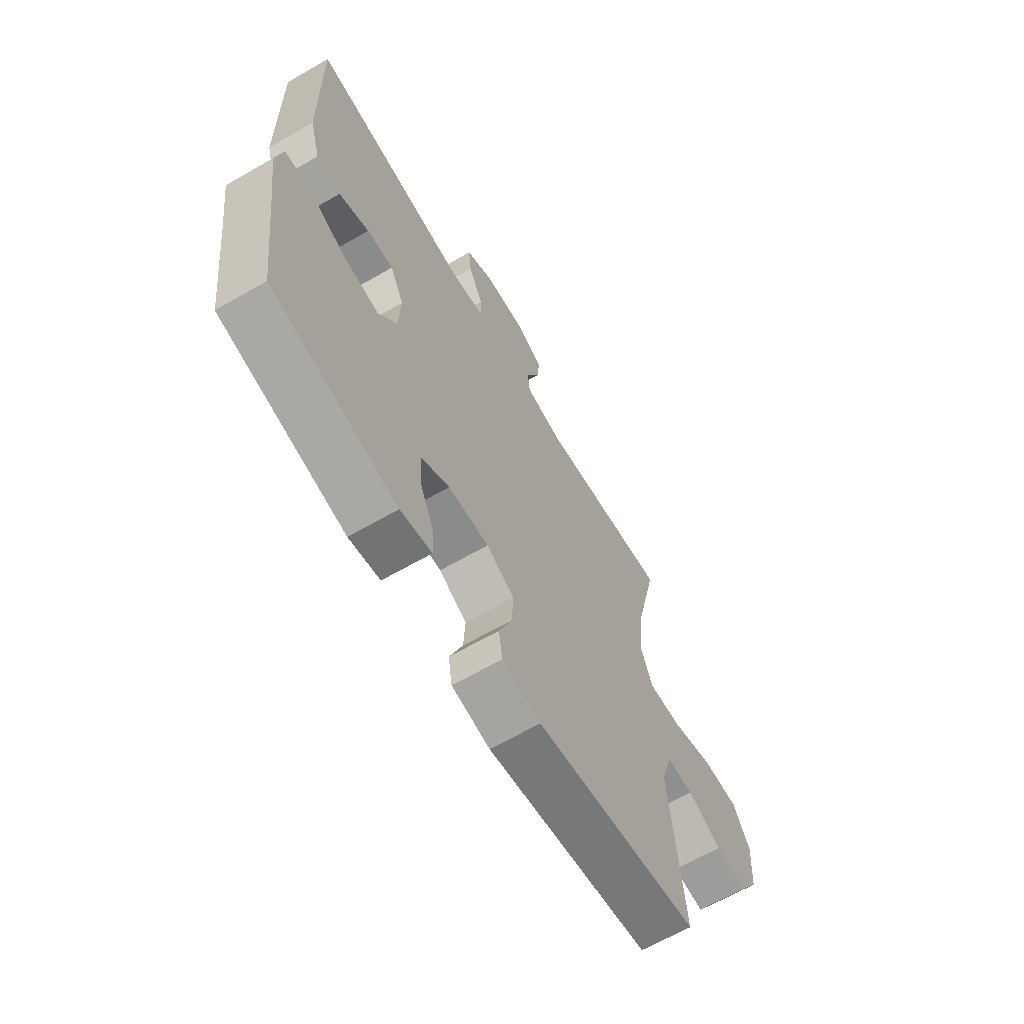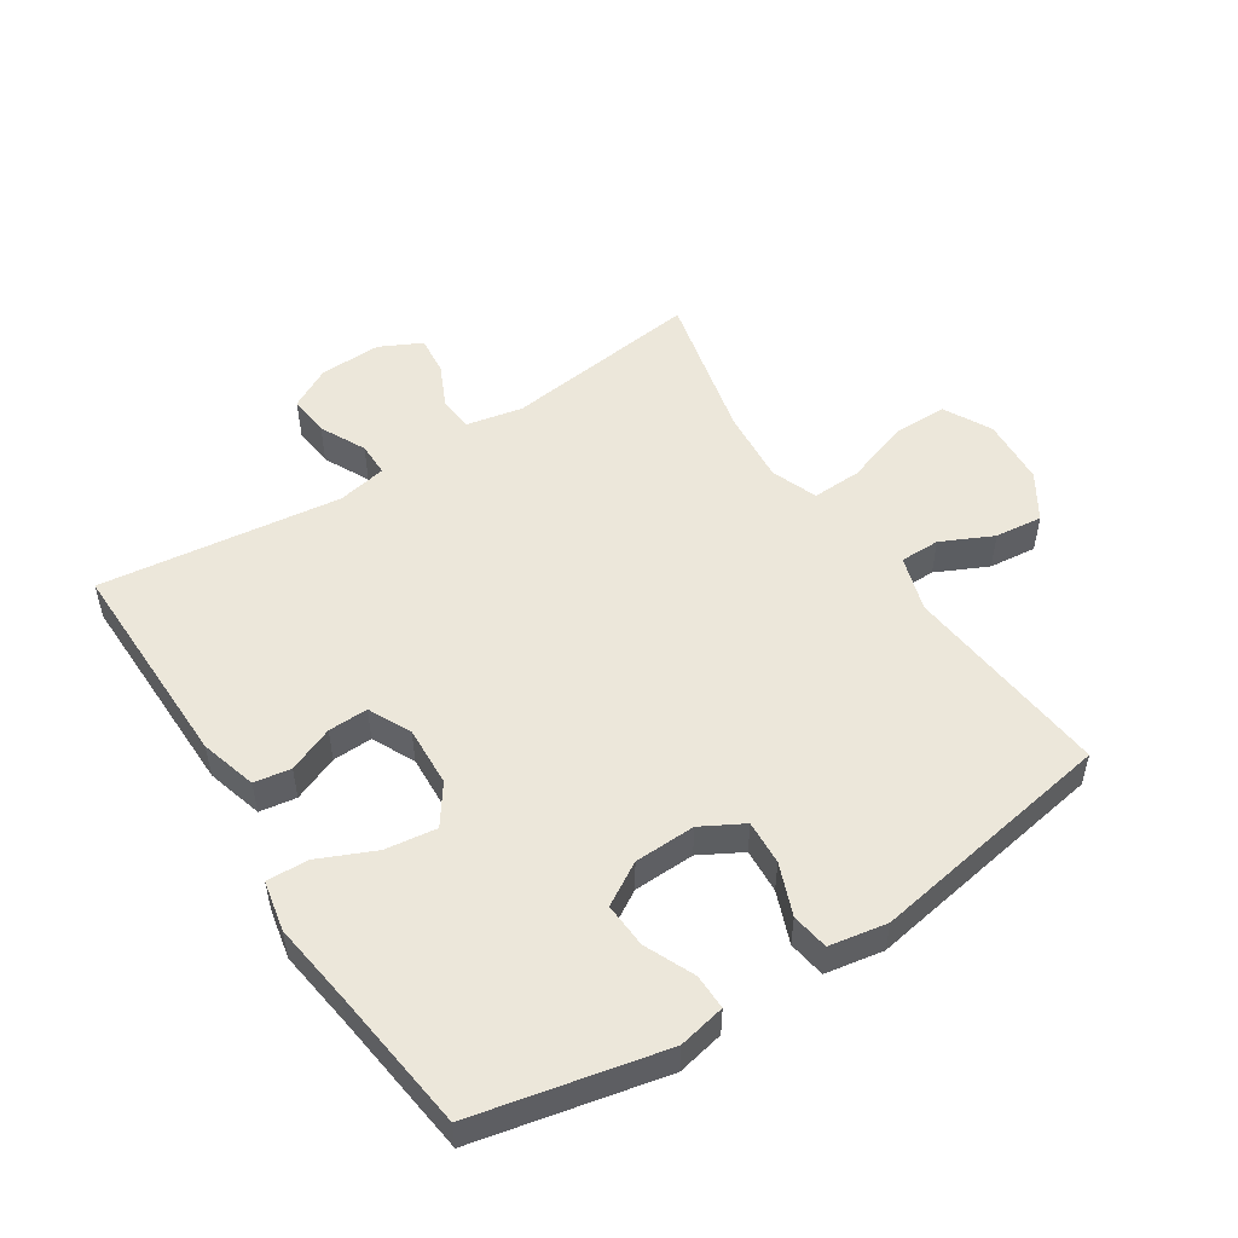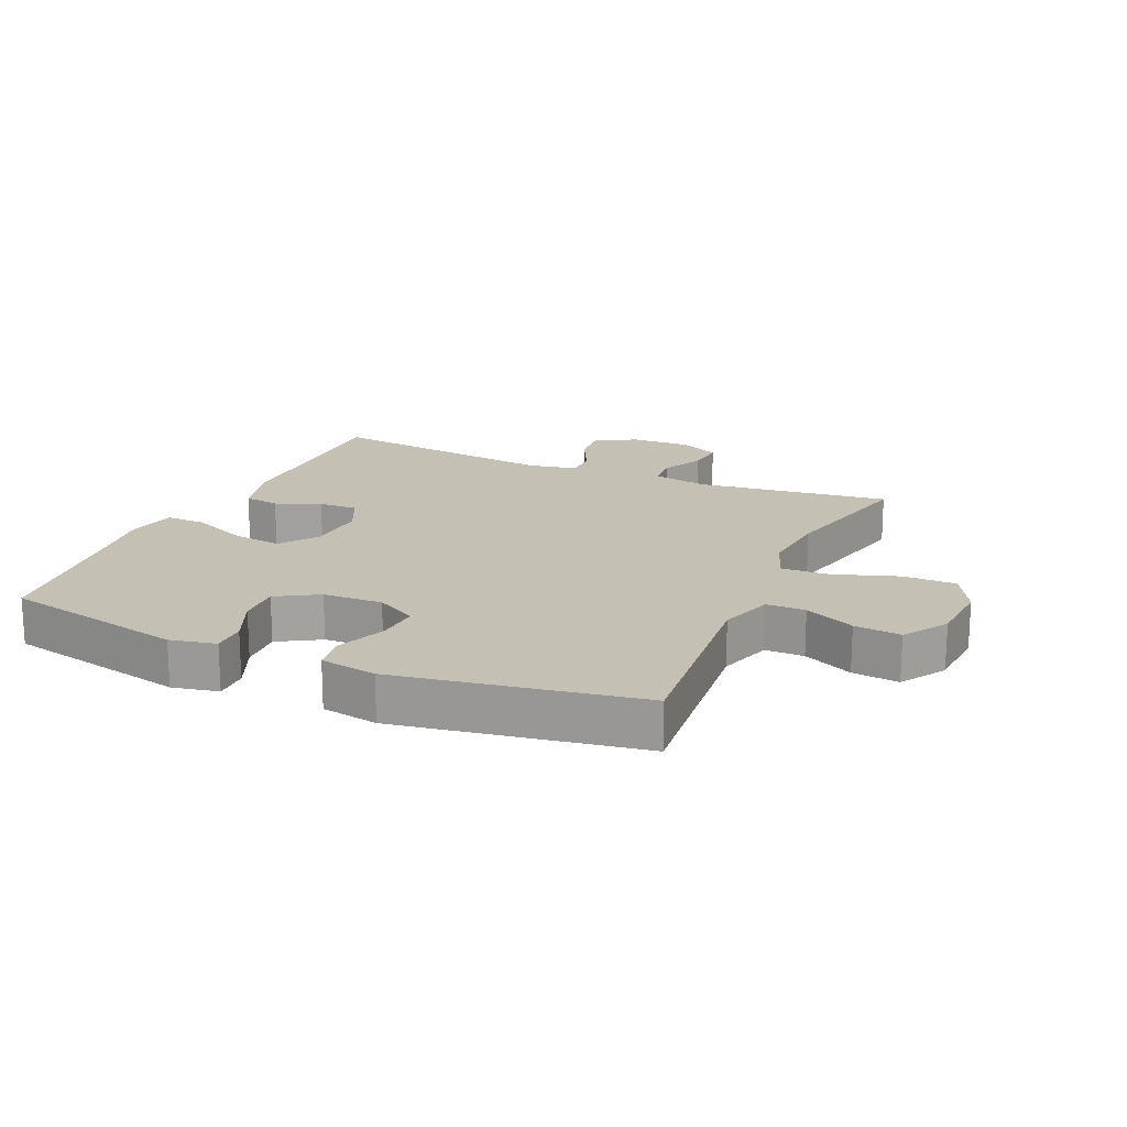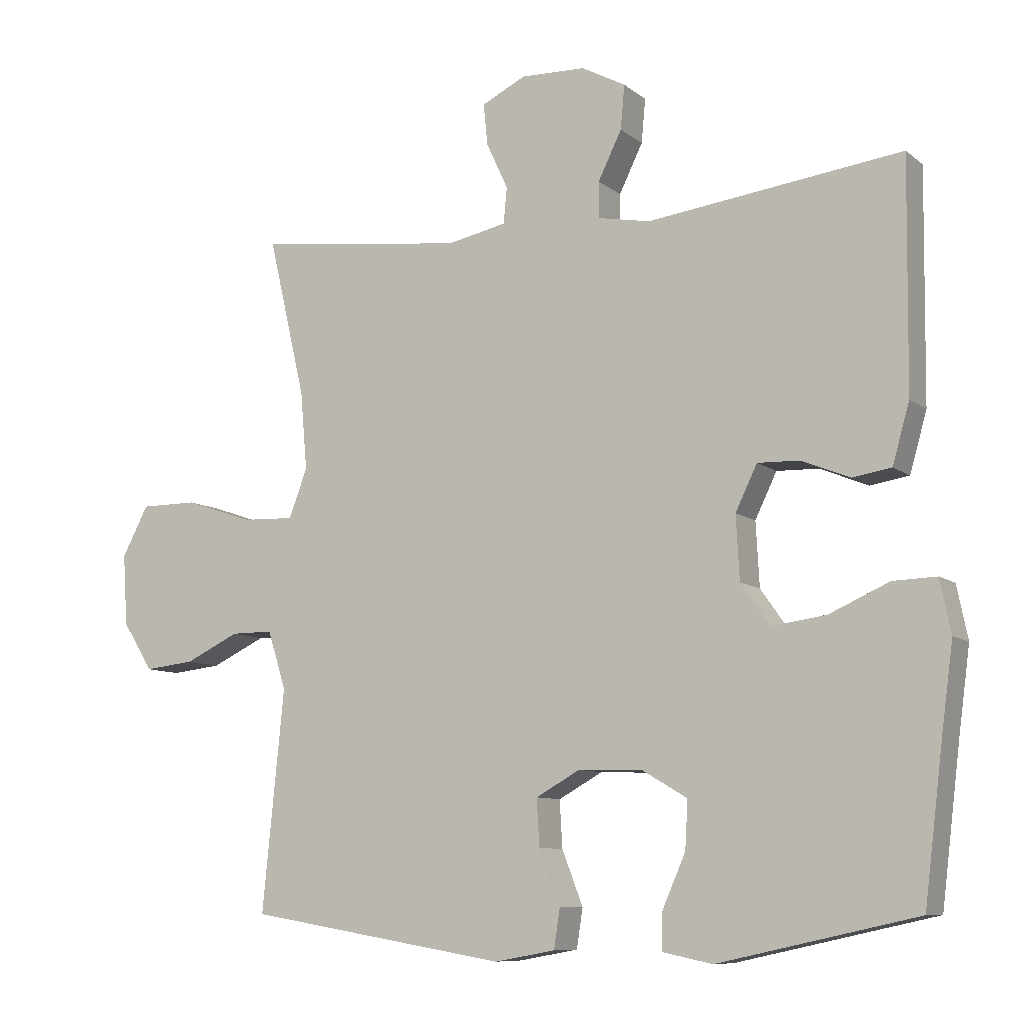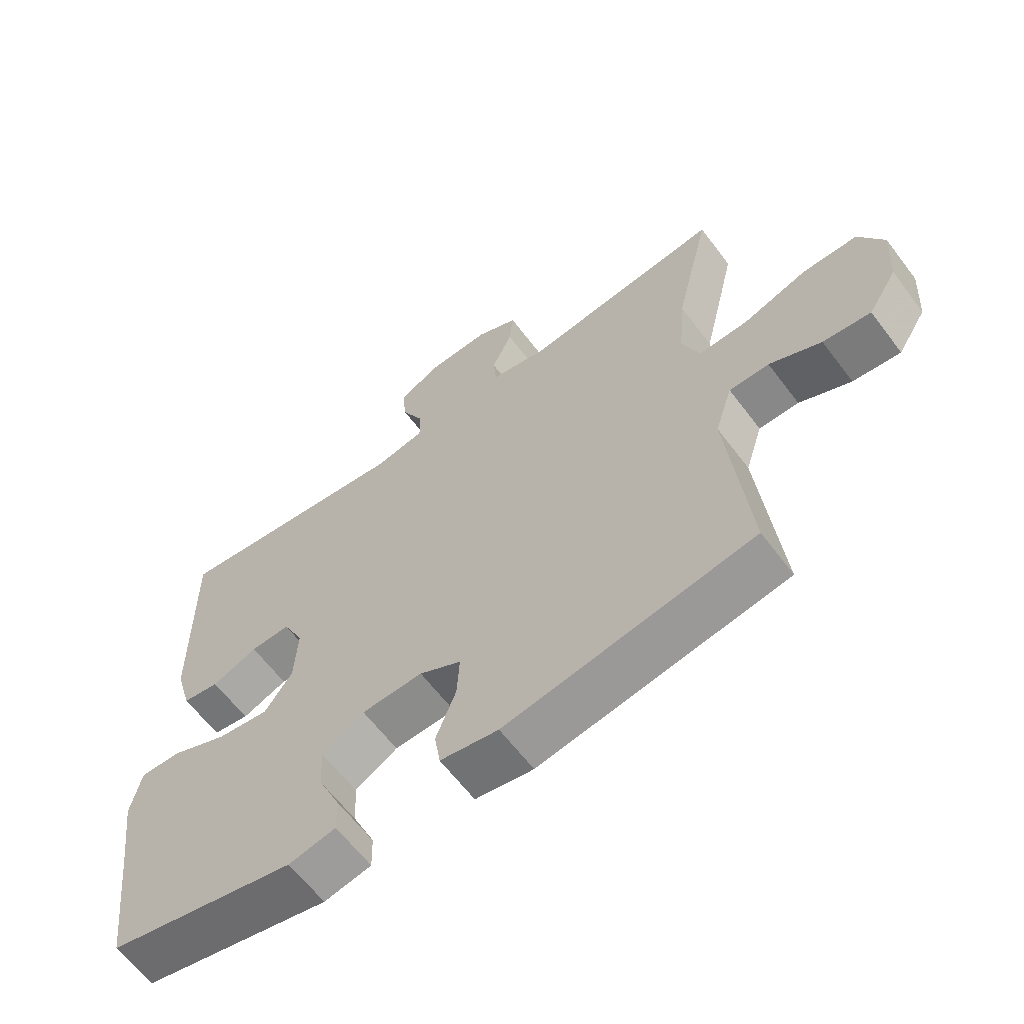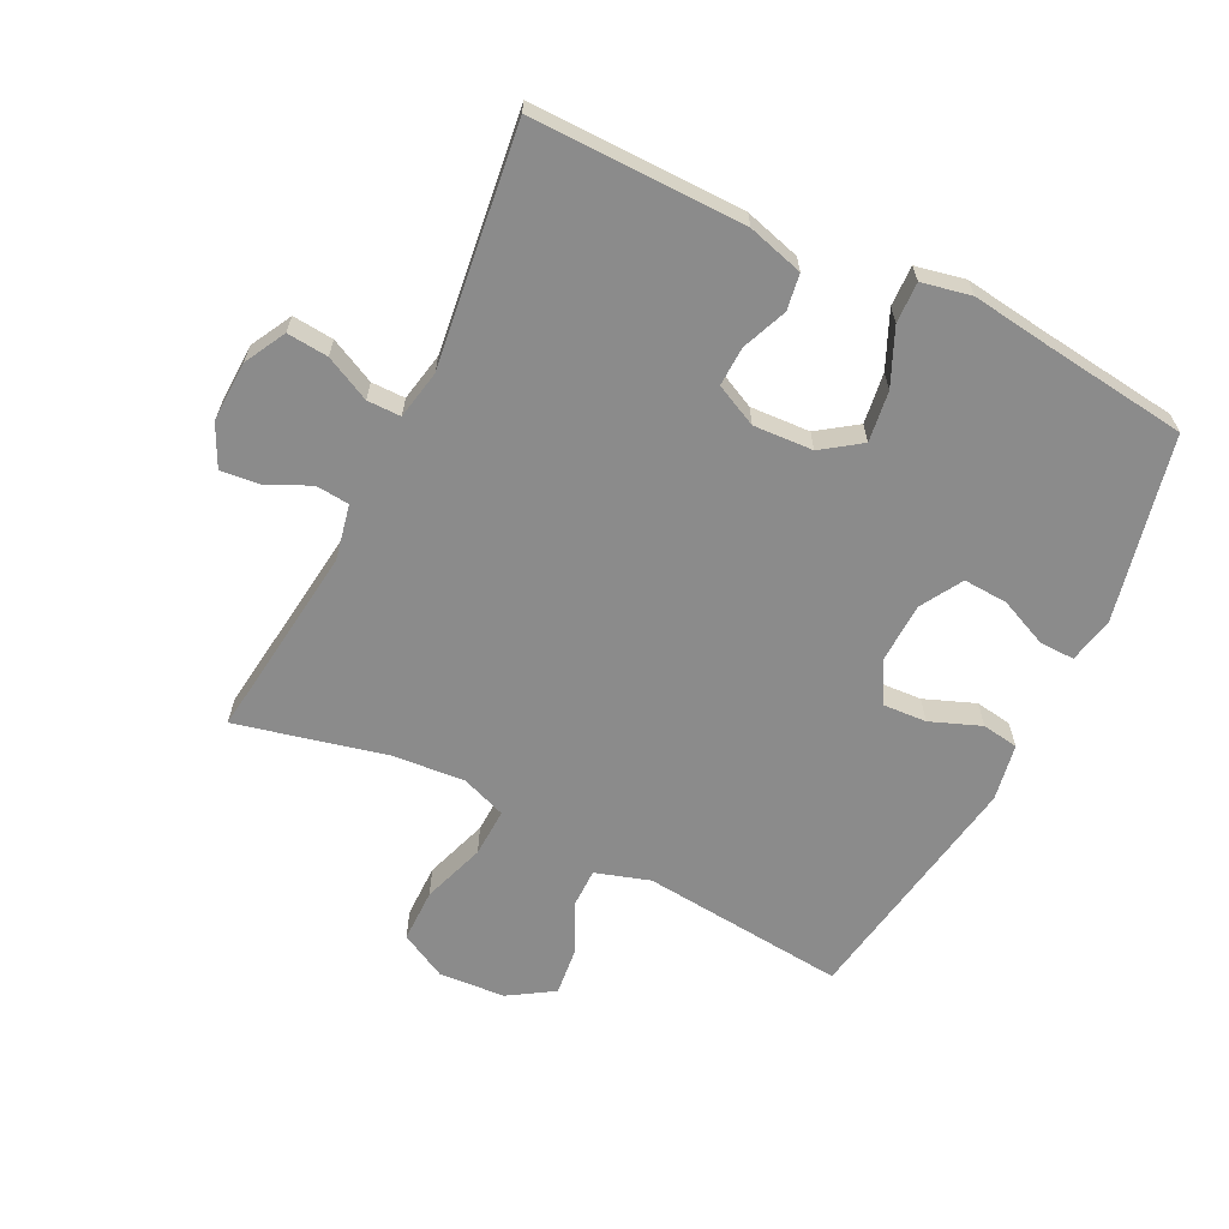
<metadata>
{"format":"obj","ext":"obj","renderer":"f3d","projection":"perspective","resolution":1024,"background":"white","views":[{"elev":-65.4,"azim":120.1,"up":"+Z"},{"elev":51.8,"azim":147.0,"up":"+Y"},{"elev":18.0,"azim":-156.1,"up":"+Y"},{"elev":-9.1,"azim":27.9,"up":"+Z"},{"elev":-62.8,"azim":-143.0,"up":"+Z"},{"elev":-63.9,"azim":63.7,"up":"+Y"}]}
</metadata>
<code>
v 0.5 0.07 -0.5
v 0.208 0.07 -0.564
v 0.135 0.07 -0.549
v 0.136 0.07 -0.494
v 0.17 0.07 -0.417
v 0.174 0.07 -0.347
v 0.108 0.07 -0.308
v 0.013 0.07 -0.305
v -0.052 0.07 -0.341
v -0.048 0.07 -0.41
v -0.017 0.07 -0.49
v -0.026 0.07 -0.548
v -0.116 0.07 -0.564
v -0.5 0.07 -0.5
v -0.468 0.07 -0.175
v -0.495 0.07 -0.089
v -0.557 0.07 -0.089
v -0.637 0.07 -0.127
v -0.711 0.07 -0.135
v -0.756 0.07 -0.064
v -0.763 0.07 0.041
v -0.724 0.07 0.115
v -0.639 0.07 0.115
v -0.539 0.07 0.081
v -0.462 0.07 0.078
v -0.435 0.07 0.15
v -0.445 0.07 0.265
v -0.5 0.07 0.5
v -0.192 0.07 0.462
v -0.104 0.07 0.48
v -0.099 0.07 0.533
v -0.131 0.07 0.602
v -0.137 0.07 0.663
v -0.072 0.07 0.695
v 0.024 0.07 0.692
v 0.089 0.07 0.657
v 0.083 0.07 0.592
v 0.048 0.07 0.521
v 0.048 0.07 0.468
v 0.125 0.07 0.453
v 0.5 0.07 0.5
v 0.496 0.07 0.164
v 0.471 0.07 0.076
v 0.414 0.07 0.067
v 0.343 0.07 0.096
v 0.281 0.07 0.098
v 0.249 0.07 0.032
v 0.254 0.07 -0.062
v 0.297 0.07 -0.123
v 0.377 0.07 -0.112
v 0.465 0.07 -0.073
v 0.529 0.07 -0.071
v 0.545 0.07 -0.149
v 0.528 0.07 -0.274
v 0.5 0 -0.5
v 0.208 0 -0.564
v 0.135 0 -0.549
v 0.136 0 -0.494
v 0.17 0 -0.417
v 0.174 0 -0.347
v 0.108 0 -0.308
v 0.013 0 -0.305
v -0.052 0 -0.341
v -0.048 0 -0.41
v -0.017 0 -0.49
v -0.026 0 -0.548
v -0.116 0 -0.564
v -0.5 0 -0.5
v -0.468 0 -0.175
v -0.495 0 -0.089
v -0.557 0 -0.089
v -0.637 0 -0.127
v -0.711 0 -0.135
v -0.756 0 -0.064
v -0.763 0 0.041
v -0.724 0 0.115
v -0.639 0 0.115
v -0.539 0 0.081
v -0.462 0 0.078
v -0.435 0 0.15
v -0.445 0 0.265
v -0.5 0 0.5
v -0.192 0 0.462
v -0.104 0 0.48
v -0.099 0 0.533
v -0.131 0 0.602
v -0.137 0 0.663
v -0.072 0 0.695
v 0.024 0 0.692
v 0.089 0 0.657
v 0.083 0 0.592
v 0.048 0 0.521
v 0.048 0 0.468
v 0.125 0 0.453
v 0.5 0 0.5
v 0.496 0 0.164
v 0.471 0 0.076
v 0.414 0 0.067
v 0.343 0 0.096
v 0.281 0 0.098
v 0.249 0 0.032
v 0.254 0 -0.062
v 0.297 0 -0.123
v 0.377 0 -0.112
v 0.465 0 -0.073
v 0.529 0 -0.071
v 0.545 0 -0.149
v 0.528 0 -0.274
f 52 53 54
f 51 52 54
f 50 51 54
f 1 2 3
f 54 1 3
f 50 54 3
f 49 50 3
f 43 44 45
f 42 43 45
f 41 42 45
f 40 41 45
f 39 40 45 46
f 36 37 38
f 35 36 38
f 34 35 38
f 33 34 38
f 32 33 38
f 31 32 38
f 30 31 38 39
f 39 46 47
f 30 39 47
f 29 30 47
f 22 23 24
f 21 22 24
f 20 21 24
f 19 20 24
f 18 19 24
f 17 18 24
f 16 17 24 25
f 15 16 25 26
f 14 15 26
f 13 14 26
f 12 13 26
f 11 12 26
f 10 11 26
f 3 4 5
f 49 3 5
f 48 49 5 6
f 48 6 7
f 47 48 7
f 29 47 7
f 28 29 7
f 27 28 7
f 9 10 26 27
f 8 9 27
f 7 8 27
f 108 107 106
f 108 106 105
f 108 105 104
f 57 56 55
f 57 55 108
f 57 108 104
f 57 104 103
f 99 98 97
f 99 97 96
f 99 96 95
f 99 95 94
f 100 99 94 93
f 92 91 90
f 92 90 89
f 92 89 88
f 92 88 87
f 92 87 86
f 92 86 85
f 93 92 85 84
f 101 100 93
f 101 93 84
f 101 84 83
f 78 77 76
f 78 76 75
f 78 75 74
f 78 74 73
f 78 73 72
f 78 72 71
f 79 78 71 70
f 80 79 70 69
f 80 69 68
f 80 68 67
f 80 67 66
f 80 66 65
f 80 65 64
f 59 58 57
f 59 57 103
f 60 59 103 102
f 61 60 102
f 61 102 101
f 61 101 83
f 61 83 82
f 61 82 81
f 81 80 64 63
f 81 63 62
f 81 62 61
f 1 55 56 2
f 2 56 57 3
f 3 57 58 4
f 4 58 59 5
f 5 59 60 6
f 6 60 61 7
f 7 61 62 8
f 8 62 63 9
f 9 63 64 10
f 10 64 65 11
f 11 65 66 12
f 12 66 67 13
f 13 67 68 14
f 14 68 69 15
f 15 69 70 16
f 16 70 71 17
f 17 71 72 18
f 18 72 73 19
f 19 73 74 20
f 20 74 75 21
f 21 75 76 22
f 22 76 77 23
f 23 77 78 24
f 24 78 79 25
f 25 79 80 26
f 26 80 81 27
f 27 81 82 28
f 28 82 83 29
f 29 83 84 30
f 30 84 85 31
f 31 85 86 32
f 32 86 87 33
f 33 87 88 34
f 34 88 89 35
f 35 89 90 36
f 36 90 91 37
f 37 91 92 38
f 38 92 93 39
f 39 93 94 40
f 40 94 95 41
f 41 95 96 42
f 42 96 97 43
f 43 97 98 44
f 44 98 99 45
f 45 99 100 46
f 46 100 101 47
f 47 101 102 48
f 48 102 103 49
f 49 103 104 50
f 50 104 105 51
f 51 105 106 52
f 52 106 107 53
f 53 107 108 54
f 54 108 55 1

</code>
